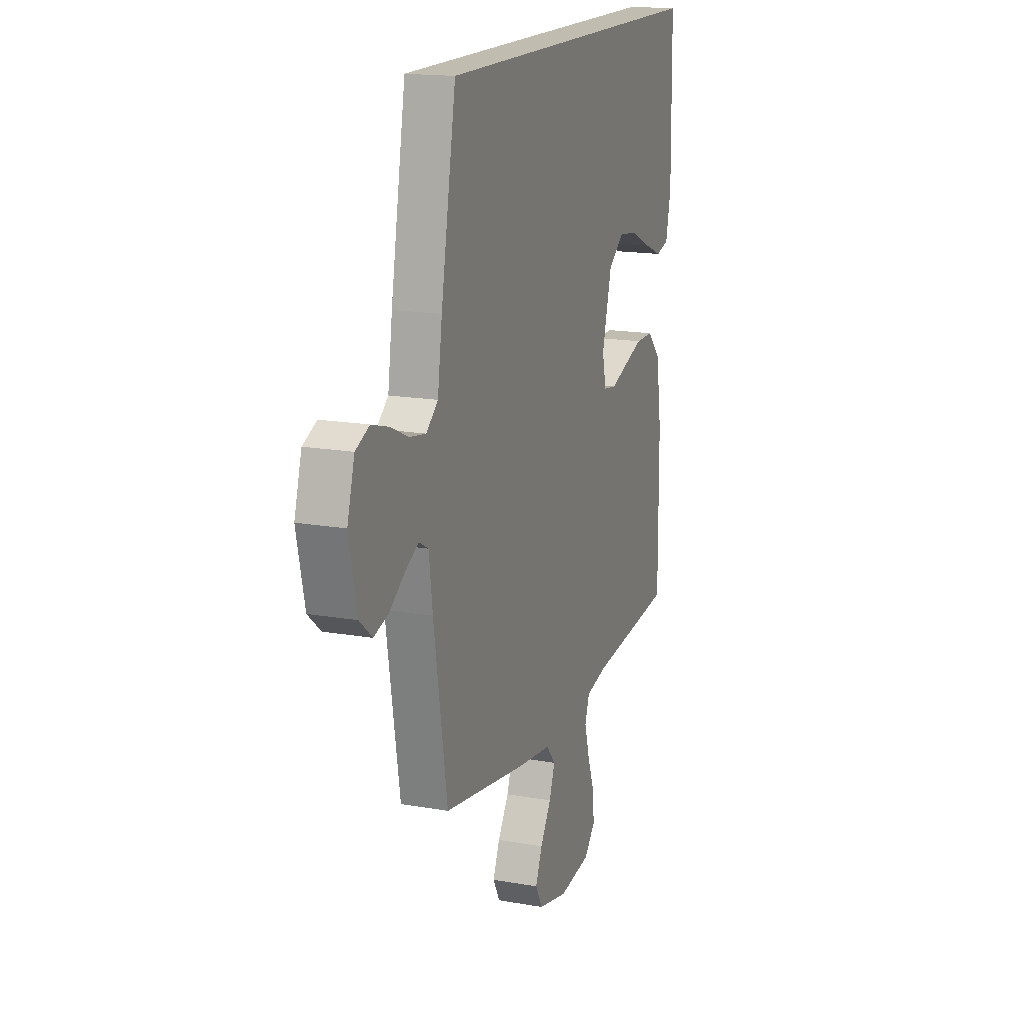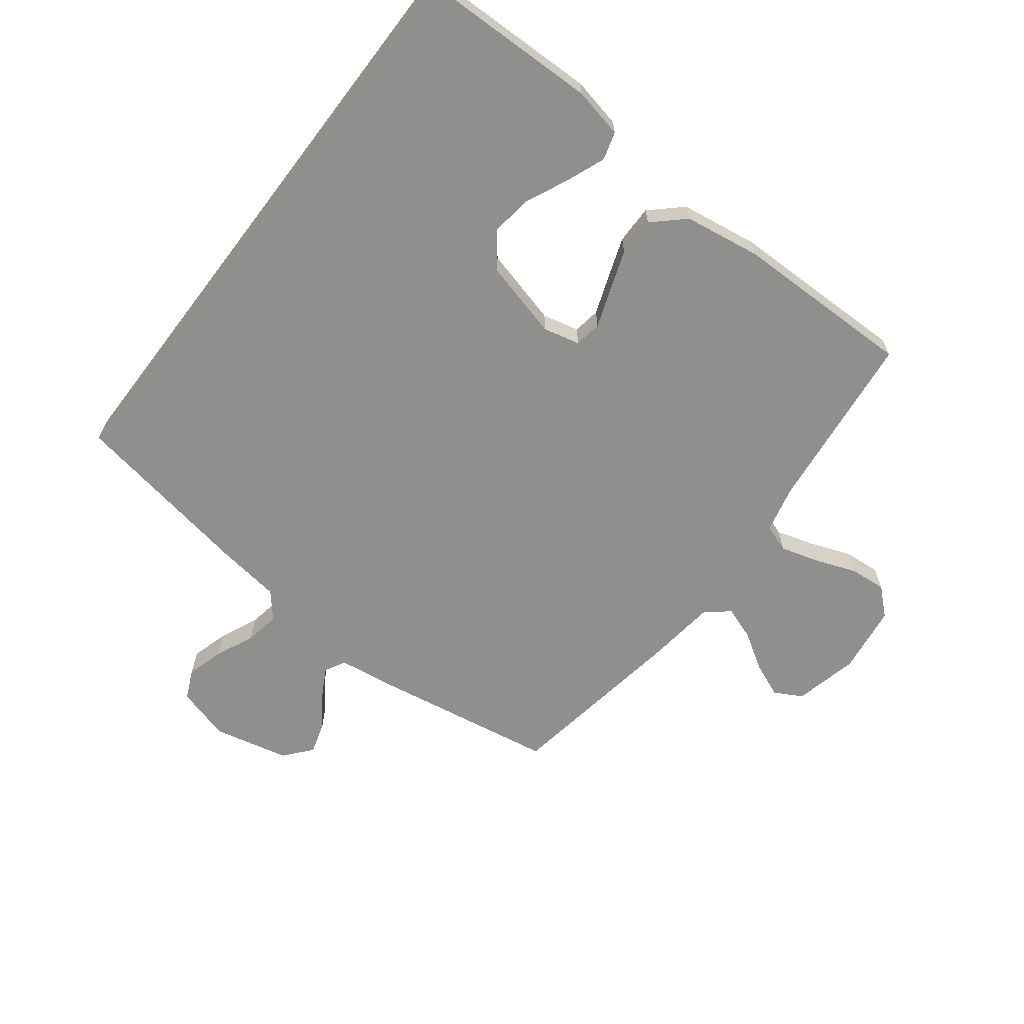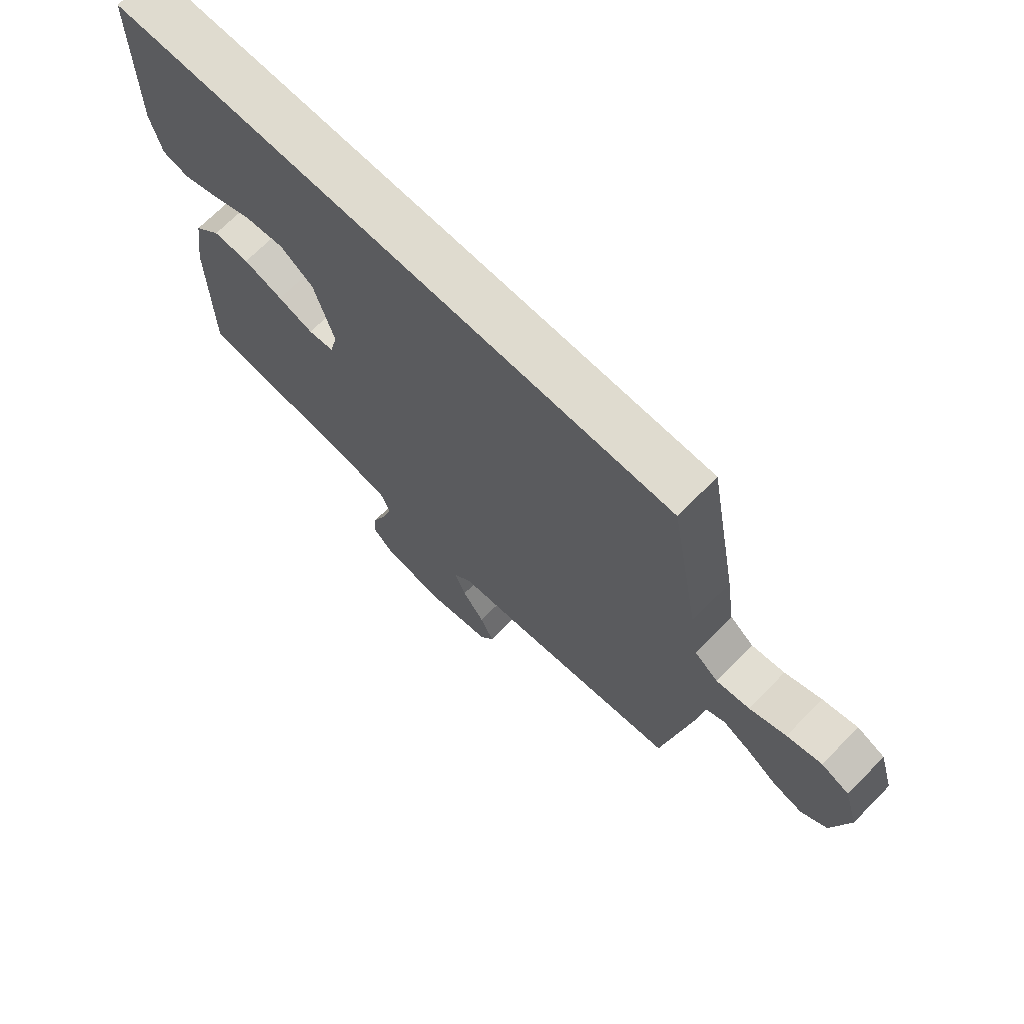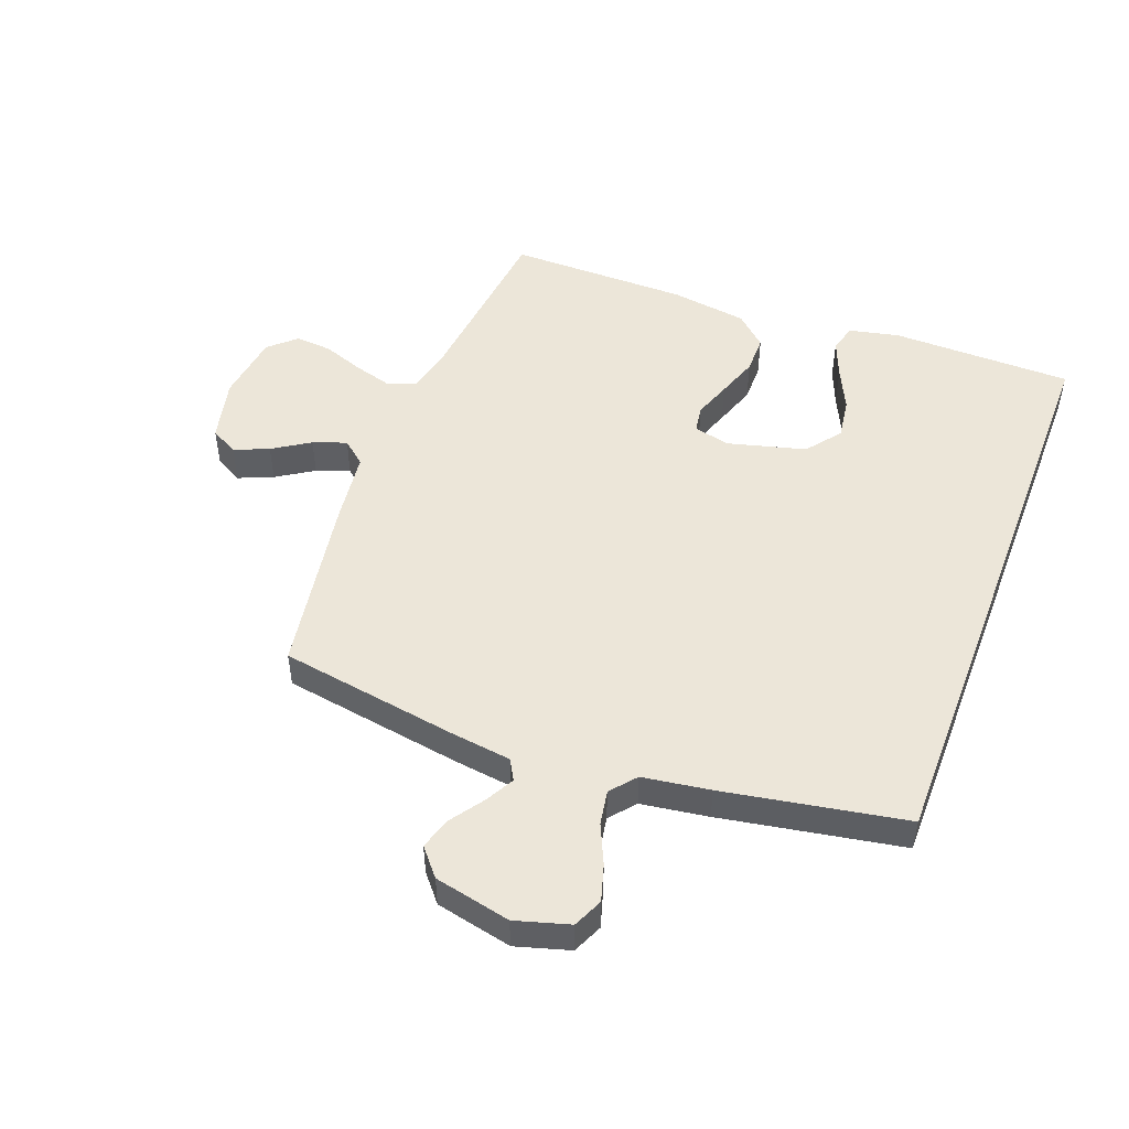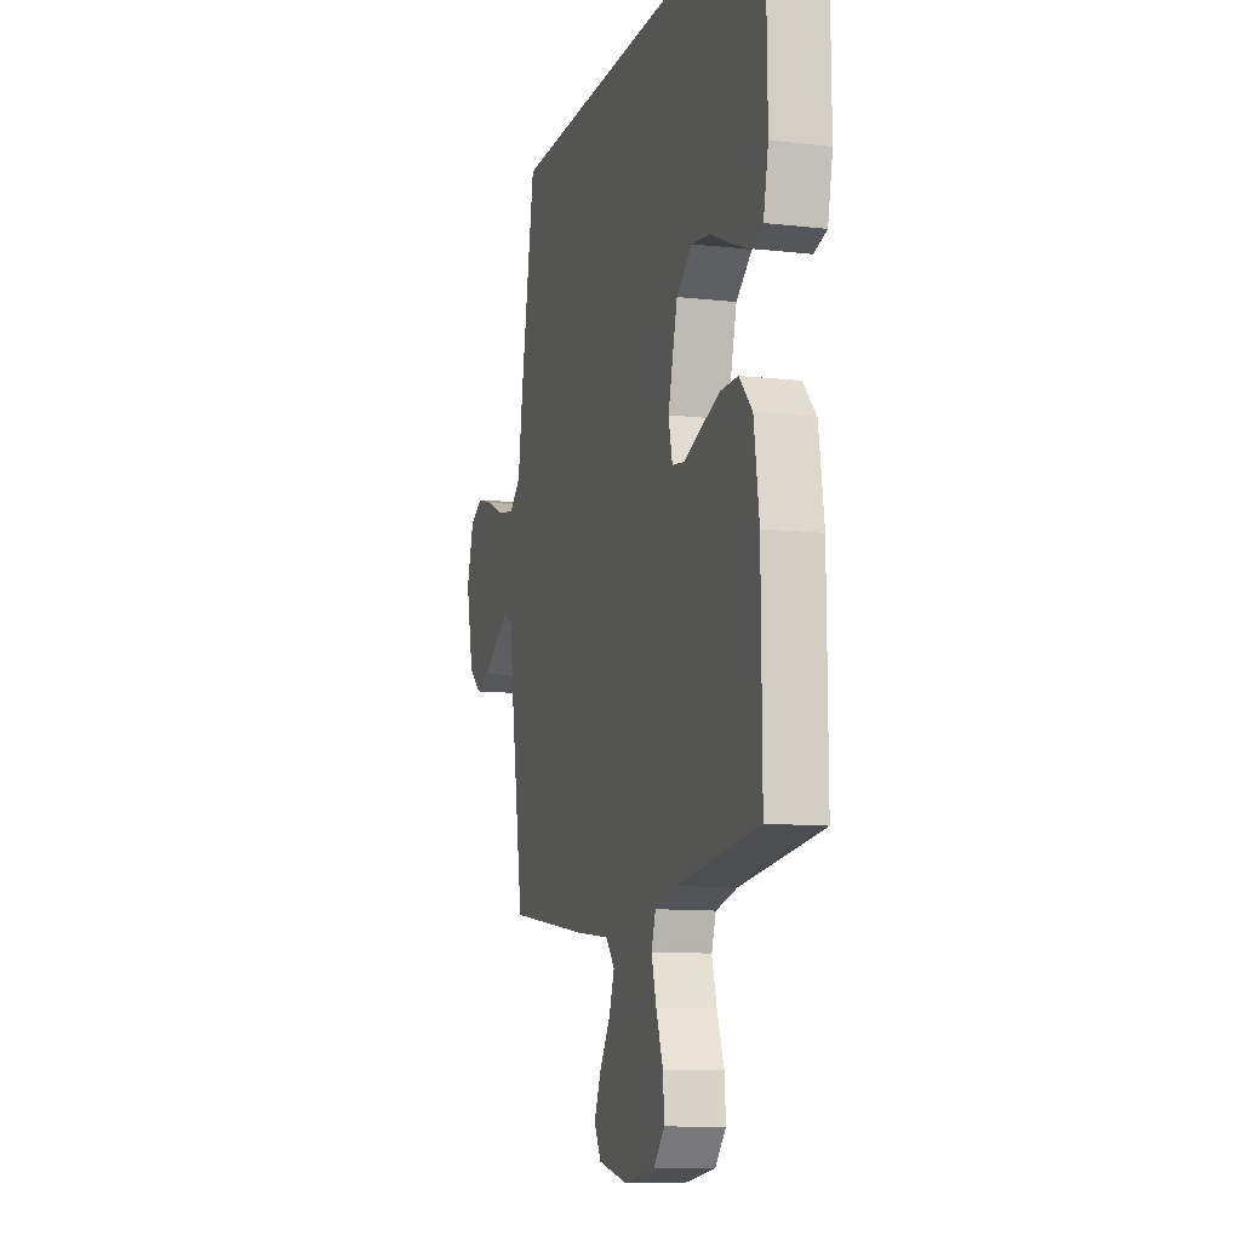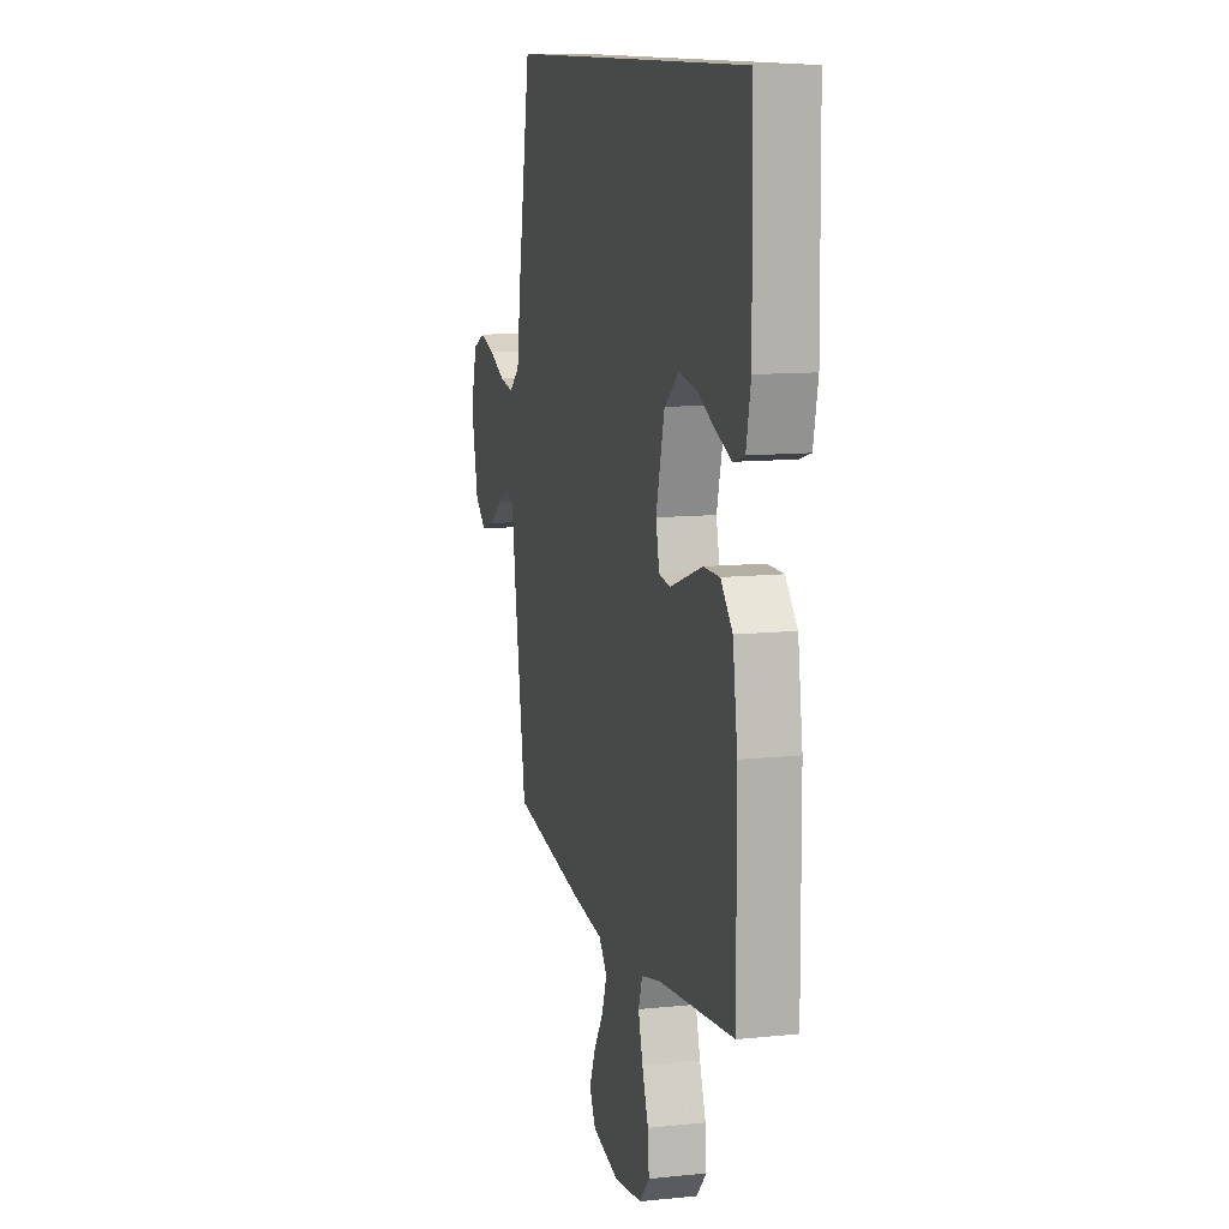
<metadata>
{"format":"obj","ext":"obj","renderer":"f3d","projection":"perspective","resolution":1024,"background":"white","views":[{"elev":16.6,"azim":-70.1,"up":"+Z"},{"elev":-65.1,"azim":52.8,"up":"+Y"},{"elev":70.5,"azim":-135.3,"up":"+Z"},{"elev":49.3,"azim":-69.3,"up":"+Y"},{"elev":-10.9,"azim":74.2,"up":"+Z"},{"elev":11.2,"azim":75.6,"up":"+Z"}]}
</metadata>
<code>
v -0.5 0.07 -0.5
v -0.549 0.07 -0.2
v -0.562 0.07 -0.103
v -0.596 0.07 -0.084
v -0.644 0.07 -0.11
v -0.698 0.07 -0.148
v -0.751 0.07 -0.164
v -0.796 0.07 -0.126
v -0.824 0.07 0
v -0.798 0.07 0.089
v -0.749 0.07 0.111
v -0.688 0.07 0.093
v -0.624 0.07 0.064
v -0.566 0.07 0.054
v -0.524 0.07 0.089
v -0.508 0.07 0.2
v -0.455 0.07 0.5
v 0.532 0.07 0.5
v 0.536 0.07 0.2
v 0.518 0.07 0.117
v 0.472 0.07 0.104
v 0.409 0.07 0.129
v 0.338 0.07 0.162
v 0.269 0.07 0.172
v 0.212 0.07 0.128
v 0.178 0.07 0
v 0.192 0.07 -0.061
v 0.237 0.07 -0.068
v 0.299 0.07 -0.046
v 0.368 0.07 -0.022
v 0.432 0.07 -0.022
v 0.479 0.07 -0.073
v 0.498 0.07 -0.2
v 0.5 0.07 -0.5
v 0.2 0.07 -0.532
v 0.122 0.07 -0.55
v 0.106 0.07 -0.596
v 0.124 0.07 -0.659
v 0.149 0.07 -0.727
v 0.154 0.07 -0.788
v 0.114 0.07 -0.832
v 0 0.07 -0.847
v -0.106 0.07 -0.822
v -0.131 0.07 -0.776
v -0.107 0.07 -0.719
v -0.068 0.07 -0.658
v -0.048 0.07 -0.603
v -0.081 0.07 -0.564
v -0.2 0.07 -0.549
v -0.5 0 -0.5
v -0.549 0 -0.2
v -0.562 0 -0.103
v -0.596 0 -0.084
v -0.644 0 -0.11
v -0.698 0 -0.148
v -0.751 0 -0.164
v -0.796 0 -0.126
v -0.824 0 0
v -0.798 0 0.089
v -0.749 0 0.111
v -0.688 0 0.093
v -0.624 0 0.064
v -0.566 0 0.054
v -0.524 0 0.089
v -0.508 0 0.2
v -0.455 0 0.5
v 0.532 0 0.5
v 0.536 0 0.2
v 0.518 0 0.117
v 0.472 0 0.104
v 0.409 0 0.129
v 0.338 0 0.162
v 0.269 0 0.172
v 0.212 0 0.128
v 0.178 0 0
v 0.192 0 -0.061
v 0.237 0 -0.068
v 0.299 0 -0.046
v 0.368 0 -0.022
v 0.432 0 -0.022
v 0.479 0 -0.073
v 0.498 0 -0.2
v 0.5 0 -0.5
v 0.2 0 -0.532
v 0.122 0 -0.55
v 0.106 0 -0.596
v 0.124 0 -0.659
v 0.149 0 -0.727
v 0.154 0 -0.788
v 0.114 0 -0.832
v 0 0 -0.847
v -0.106 0 -0.822
v -0.131 0 -0.776
v -0.107 0 -0.719
v -0.068 0 -0.658
v -0.048 0 -0.603
v -0.081 0 -0.564
v -0.2 0 -0.549
f 48 49 1 2
f 43 44 45 46
f 43 46 47
f 42 43 47
f 41 42 47
f 38 39 40 41
f 37 38 41 47
f 36 37 47 48
f 32 33 34 35
f 28 29 30 31
f 28 31 32 35
f 20 21 22 23
f 18 19 20 23
f 18 23 24
f 15 16 17 18
f 14 15 18 24
f 10 11 12 13
f 10 13 14
f 9 10 14
f 5 6 7 8
f 4 5 8 9
f 36 48 2 3
f 27 28 35 36
f 26 27 36 3
f 25 26 3 4
f 14 24 25
f 4 9 14 25
f 51 50 98 97
f 95 94 93 92
f 96 95 92
f 96 92 91
f 96 91 90
f 90 89 88 87
f 96 90 87 86
f 97 96 86 85
f 84 83 82 81
f 80 79 78 77
f 84 81 80 77
f 72 71 70 69
f 72 69 68 67
f 73 72 67
f 67 66 65 64
f 73 67 64 63
f 62 61 60 59
f 63 62 59
f 63 59 58
f 57 56 55 54
f 58 57 54 53
f 52 51 97 85
f 85 84 77 76
f 52 85 76 75
f 53 52 75 74
f 74 73 63
f 74 63 58 53
f 1 50 51 2
f 2 51 52 3
f 3 52 53 4
f 4 53 54 5
f 5 54 55 6
f 6 55 56 7
f 7 56 57 8
f 8 57 58 9
f 9 58 59 10
f 10 59 60 11
f 11 60 61 12
f 12 61 62 13
f 13 62 63 14
f 14 63 64 15
f 15 64 65 16
f 16 65 66 17
f 17 66 67 18
f 18 67 68 19
f 19 68 69 20
f 20 69 70 21
f 21 70 71 22
f 22 71 72 23
f 23 72 73 24
f 24 73 74 25
f 25 74 75 26
f 26 75 76 27
f 27 76 77 28
f 28 77 78 29
f 29 78 79 30
f 30 79 80 31
f 31 80 81 32
f 32 81 82 33
f 33 82 83 34
f 34 83 84 35
f 35 84 85 36
f 36 85 86 37
f 37 86 87 38
f 38 87 88 39
f 39 88 89 40
f 40 89 90 41
f 41 90 91 42
f 42 91 92 43
f 43 92 93 44
f 44 93 94 45
f 45 94 95 46
f 46 95 96 47
f 47 96 97 48
f 48 97 98 49
f 49 98 50 1

</code>
